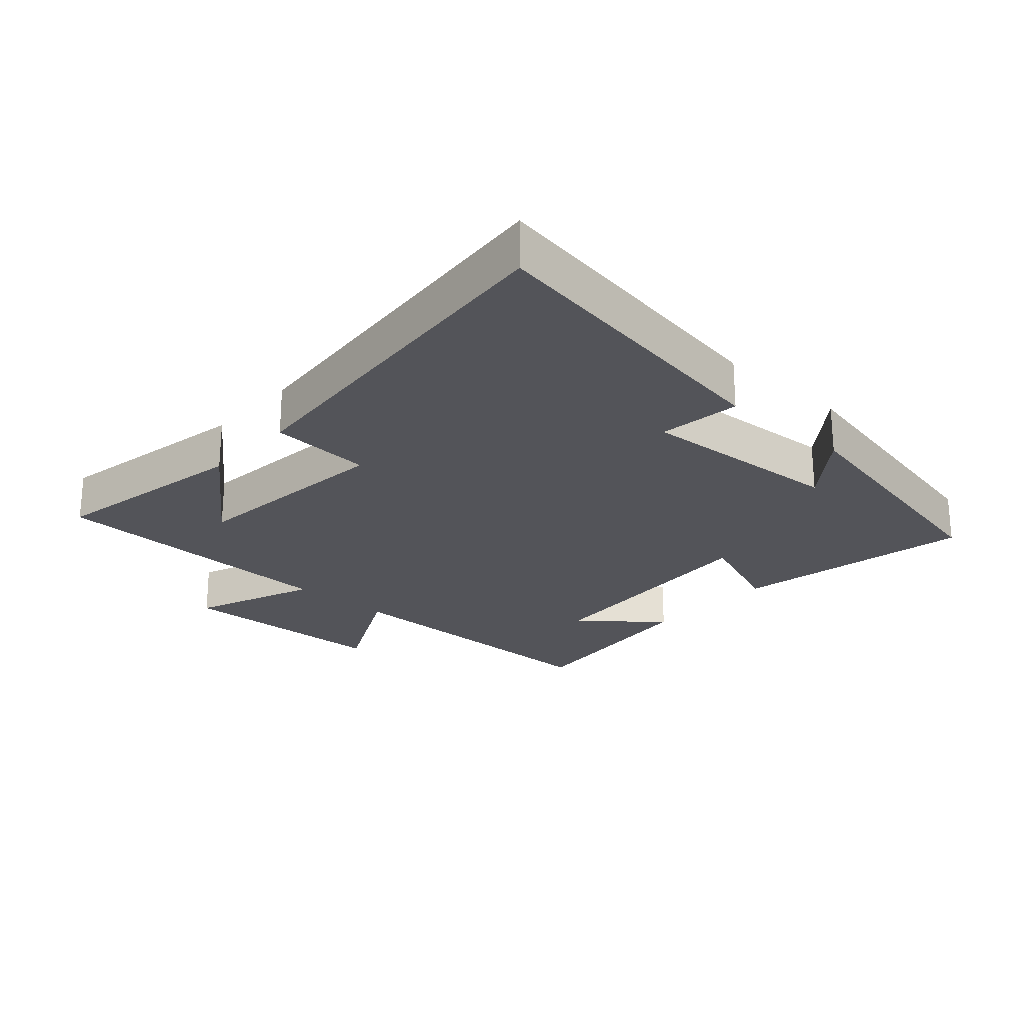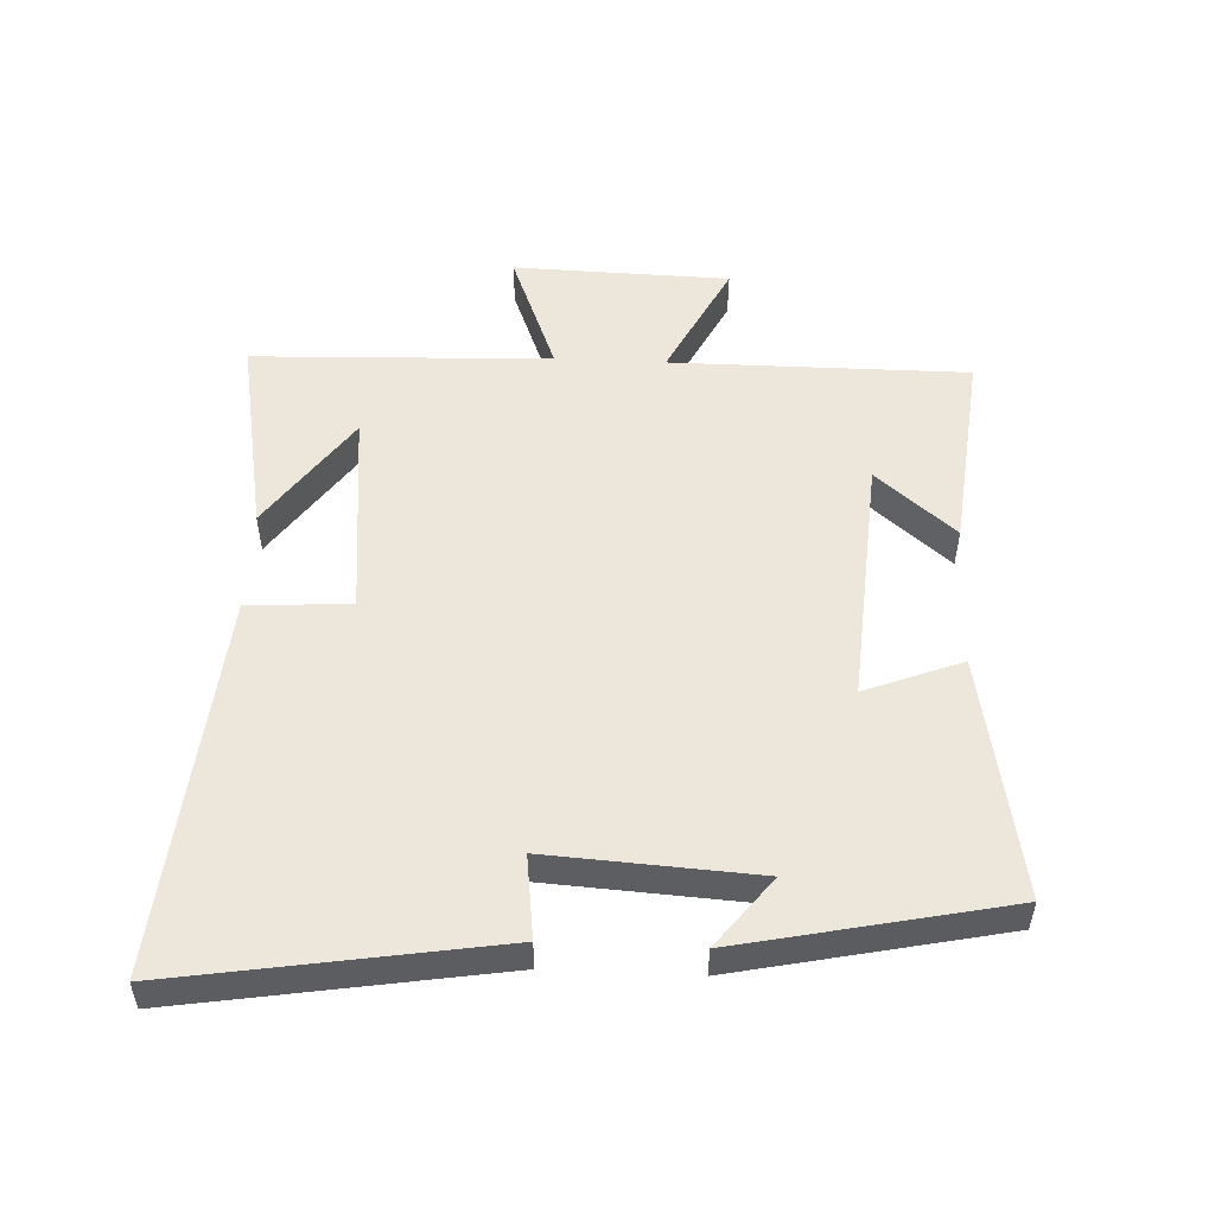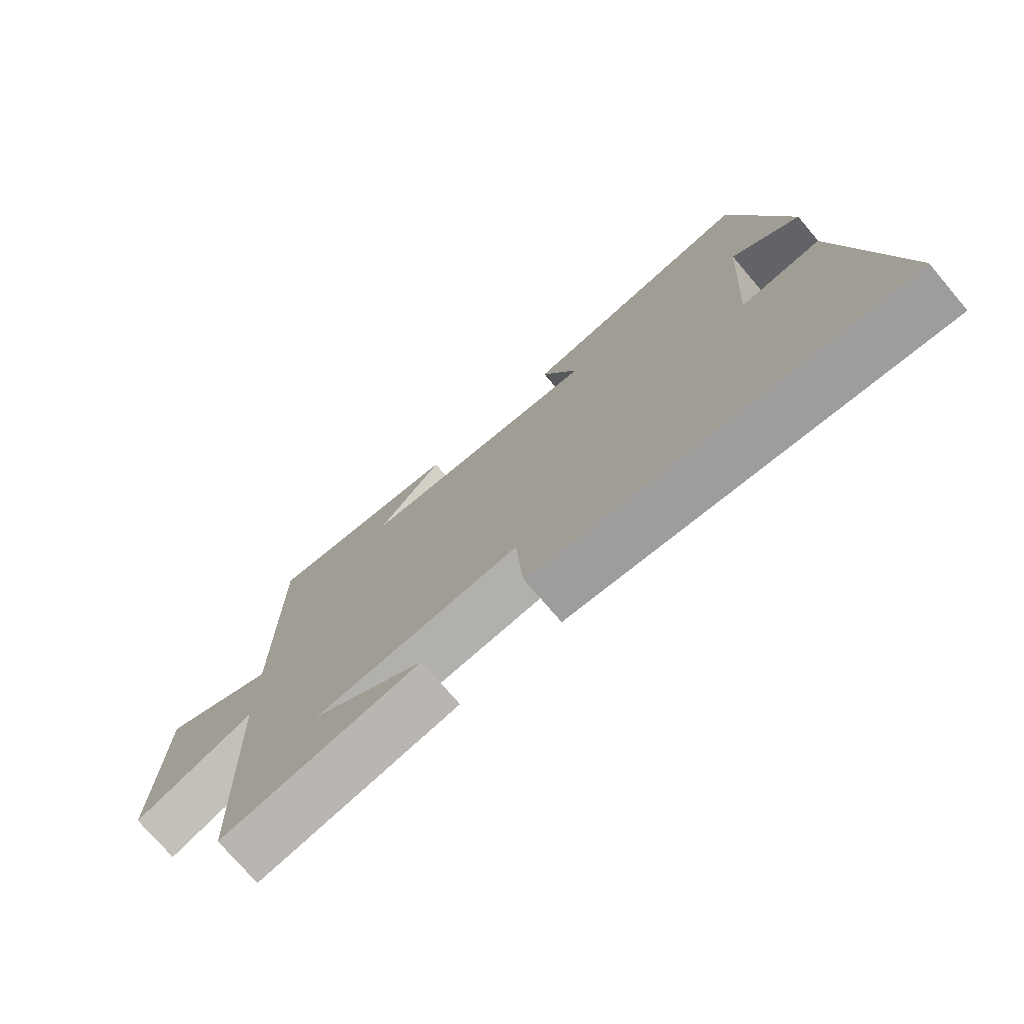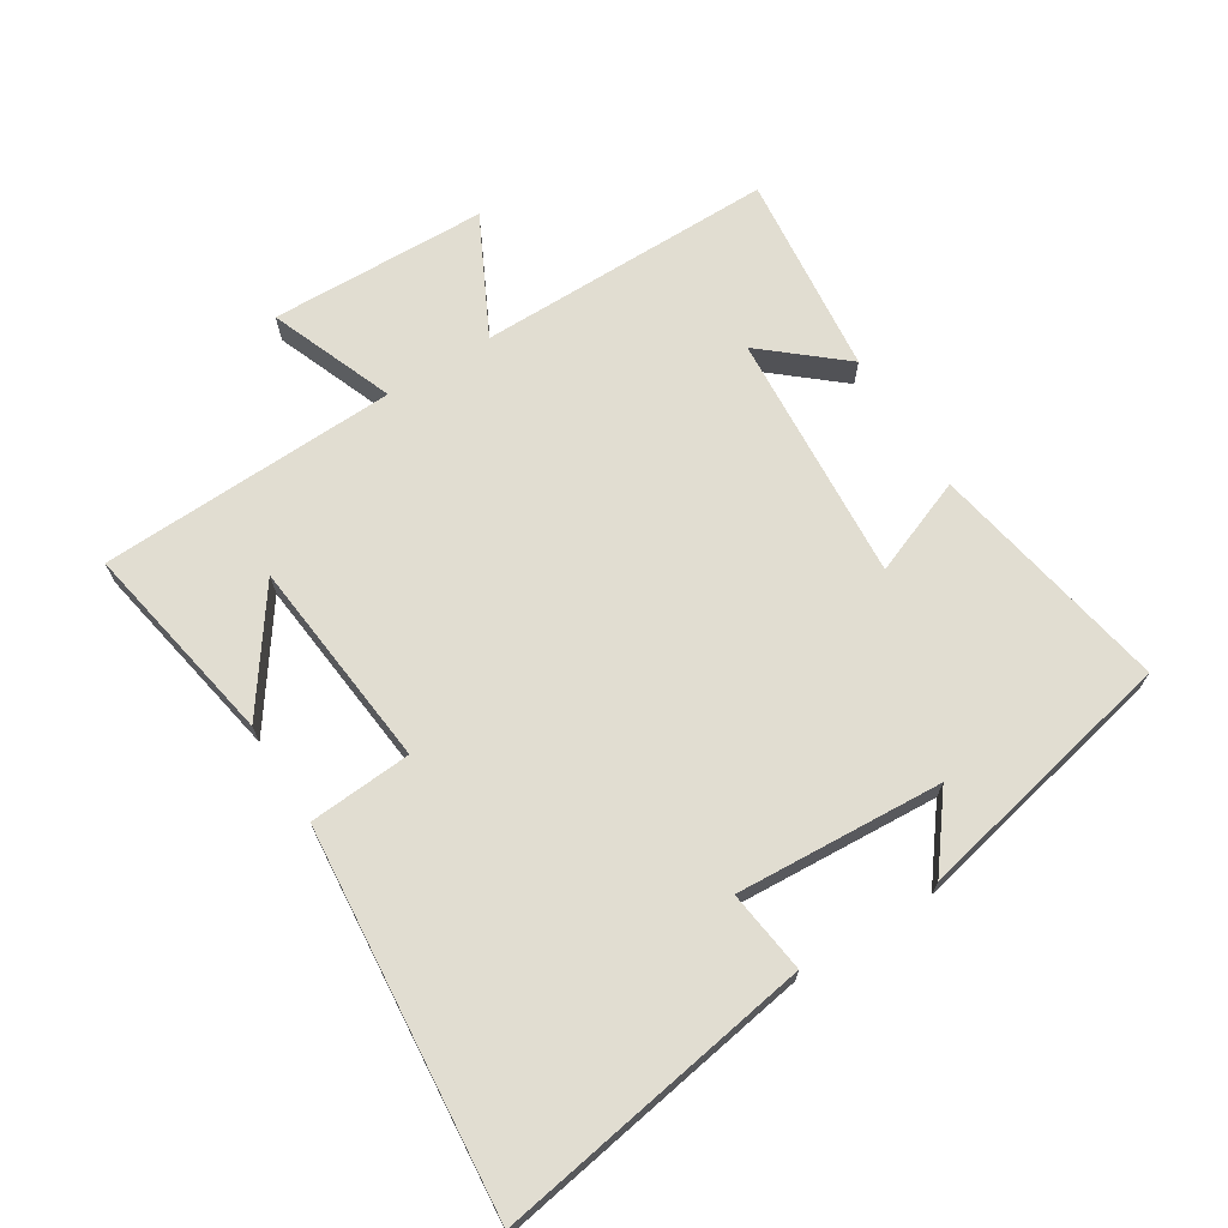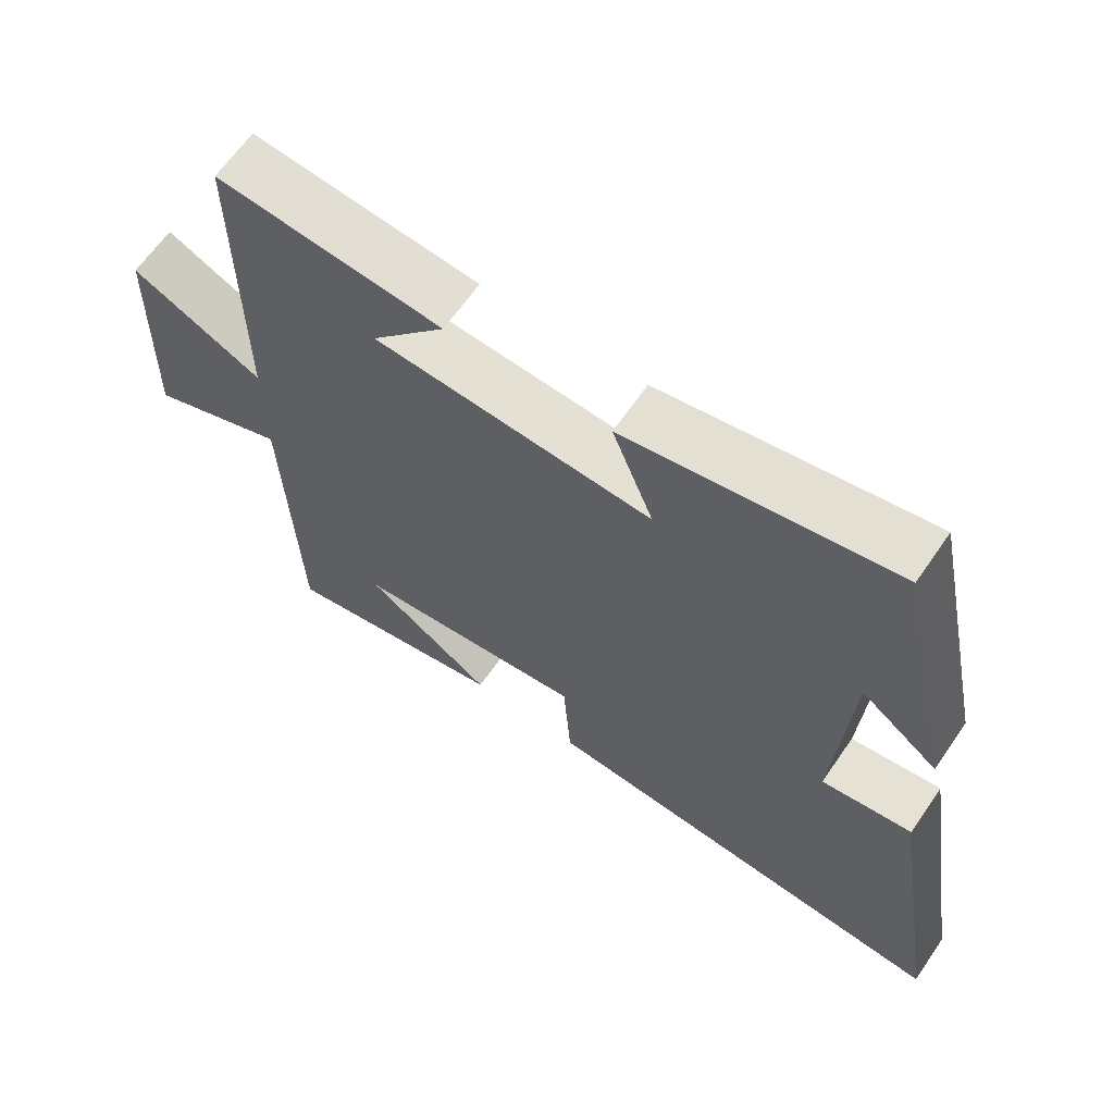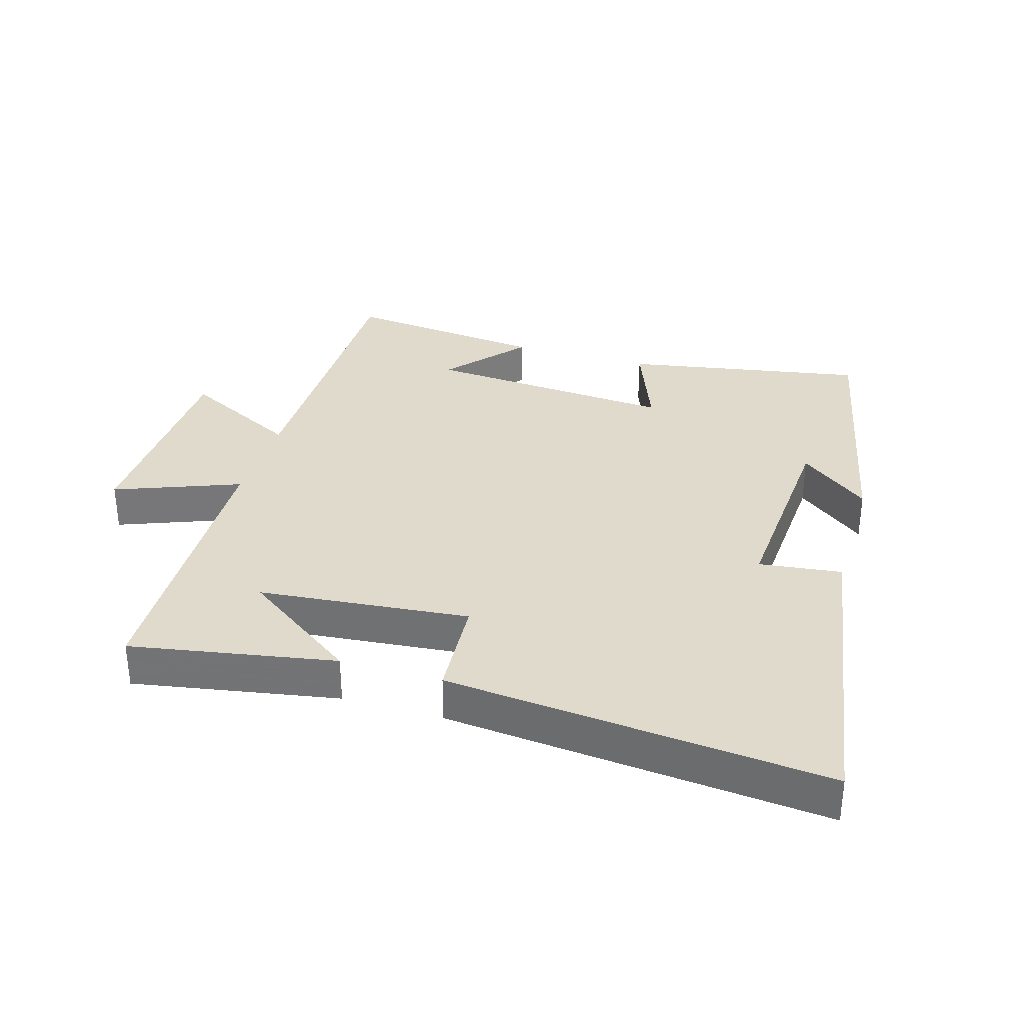
<metadata>
{"format":"obj","ext":"obj","renderer":"f3d","projection":"perspective","resolution":1024,"background":"white","views":[{"elev":-23.7,"azim":-132.0,"up":"+Y"},{"elev":52.2,"azim":-87.4,"up":"+Y"},{"elev":-74.7,"azim":-139.6,"up":"+Z"},{"elev":68.9,"azim":-122.2,"up":"+Y"},{"elev":64.6,"azim":-145.4,"up":"+Z"},{"elev":33.1,"azim":-163.3,"up":"+Y"}]}
</metadata>
<code>
v 0.5 0.07 0.534
v 0.5 0.07 0.073
v 0.683 0.07 0.166
v 0.693 0.07 -0.17
v 0.5 0.07 -0.095
v 0.484 0.07 -0.557
v 0.168 0.07 -0.5
v 0.347 0.07 -0.373
v 0.021 0.07 -0.341
v 0.01 0.07 -0.5
v -0.579 0.07 -0.554
v -0.5 0.07 -0.062
v -0.372 0.07 -0.078
v -0.392 0.07 0.242
v -0.5 0.07 0.158
v -0.414 0.07 0.568
v -0.04 0.07 0.5
v -0.098 0.07 0.35
v 0.29 0.07 0.378
v 0.186 0.07 0.5
v 0.5 0 0.534
v 0.5 0 0.073
v 0.683 0 0.166
v 0.693 0 -0.17
v 0.5 0 -0.095
v 0.484 0 -0.557
v 0.168 0 -0.5
v 0.347 0 -0.373
v 0.021 0 -0.341
v 0.01 0 -0.5
v -0.579 0 -0.554
v -0.5 0 -0.062
v -0.372 0 -0.078
v -0.392 0 0.242
v -0.5 0 0.158
v -0.414 0 0.568
v -0.04 0 0.5
v -0.098 0 0.35
v 0.29 0 0.378
v 0.186 0 0.5
f 19 20 1
f 16 17 18
f 14 15 16
f 14 16 18
f 13 14 18 19
f 11 12 13
f 10 11 13
f 9 10 13
f 8 9 13 19
f 6 7 8
f 8 19 1
f 6 8 1
f 5 6 1
f 2 3 4 5
f 5 2 1
f 21 40 39
f 38 37 36
f 36 35 34
f 38 36 34
f 39 38 34 33
f 33 32 31
f 33 31 30
f 33 30 29
f 39 33 29 28
f 28 27 26
f 21 39 28
f 21 28 26
f 21 26 25
f 25 24 23 22
f 21 22 25
f 1 21 22 2
f 2 22 23 3
f 3 23 24 4
f 4 24 25 5
f 5 25 26 6
f 6 26 27 7
f 7 27 28 8
f 8 28 29 9
f 9 29 30 10
f 10 30 31 11
f 11 31 32 12
f 12 32 33 13
f 13 33 34 14
f 14 34 35 15
f 15 35 36 16
f 16 36 37 17
f 17 37 38 18
f 18 38 39 19
f 19 39 40 20
f 20 40 21 1

</code>
